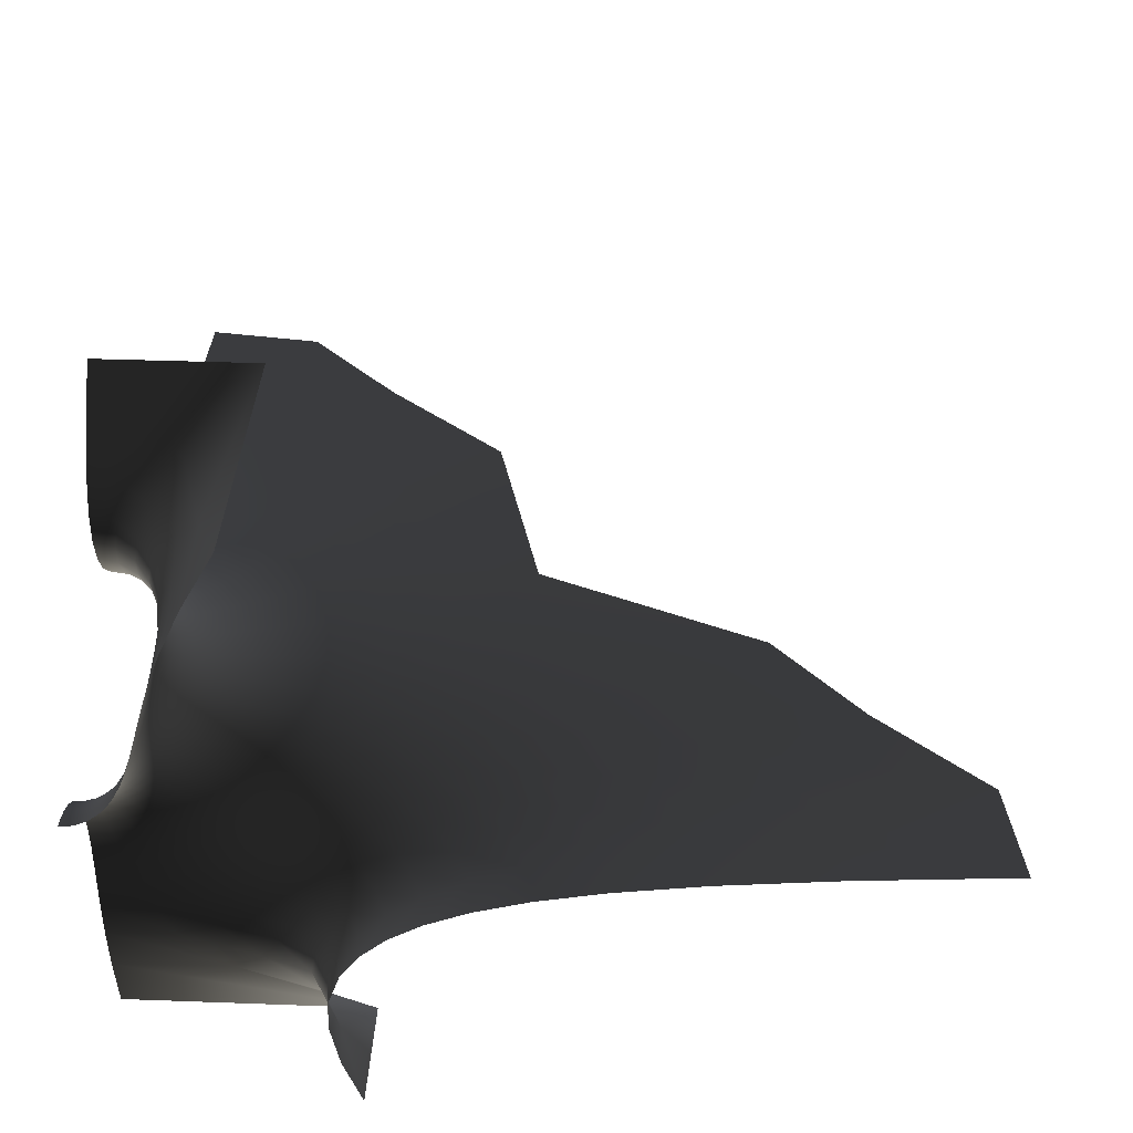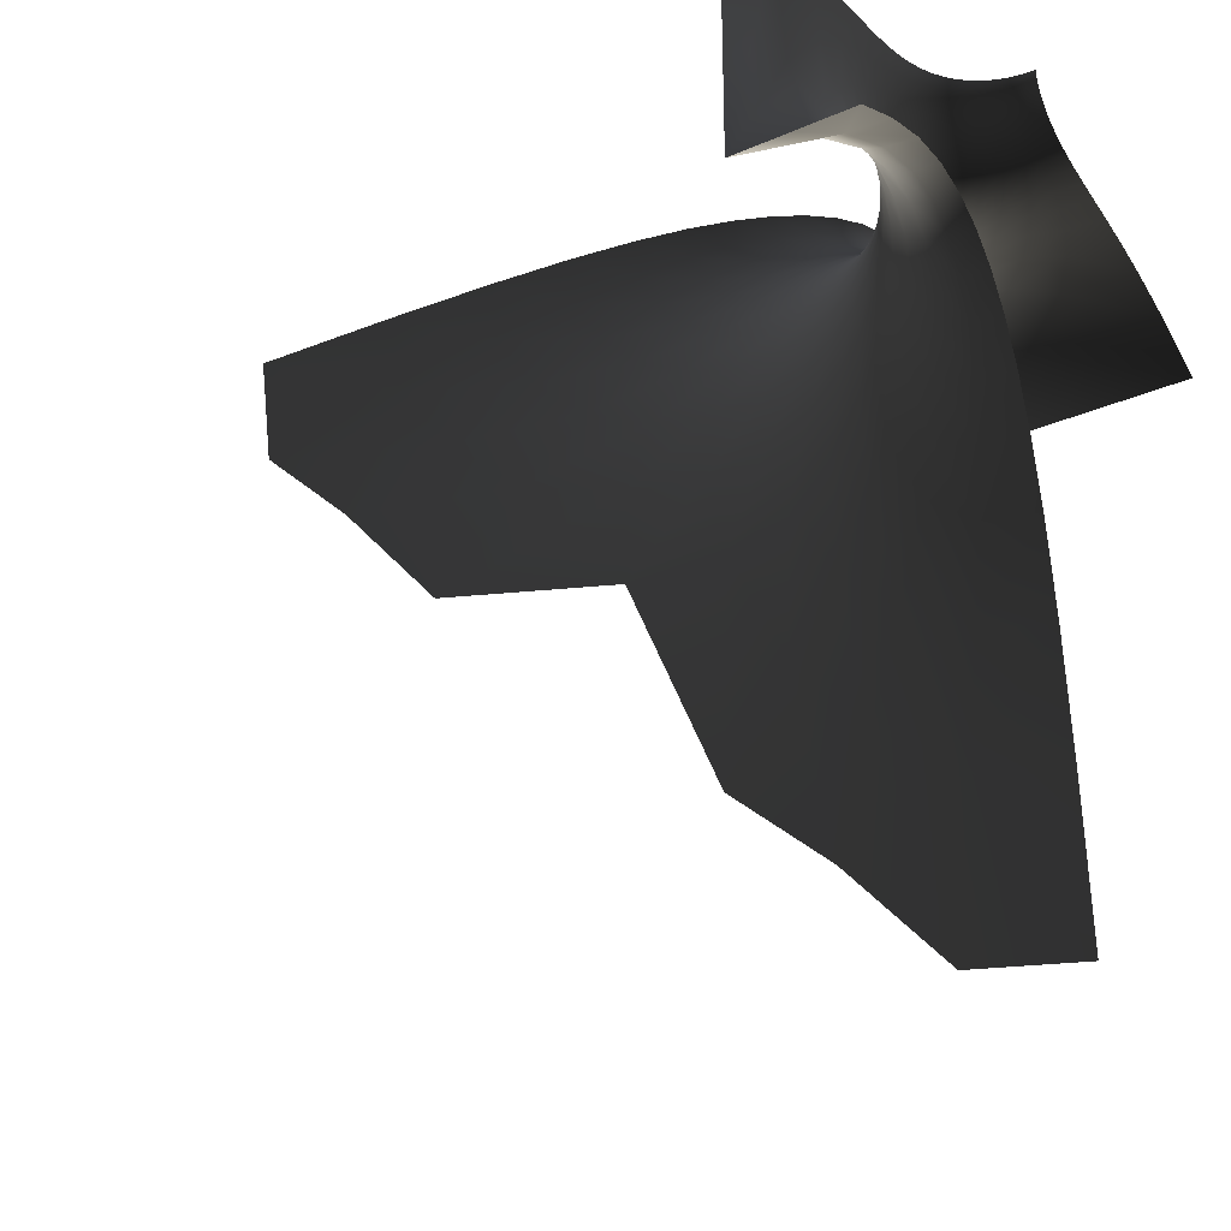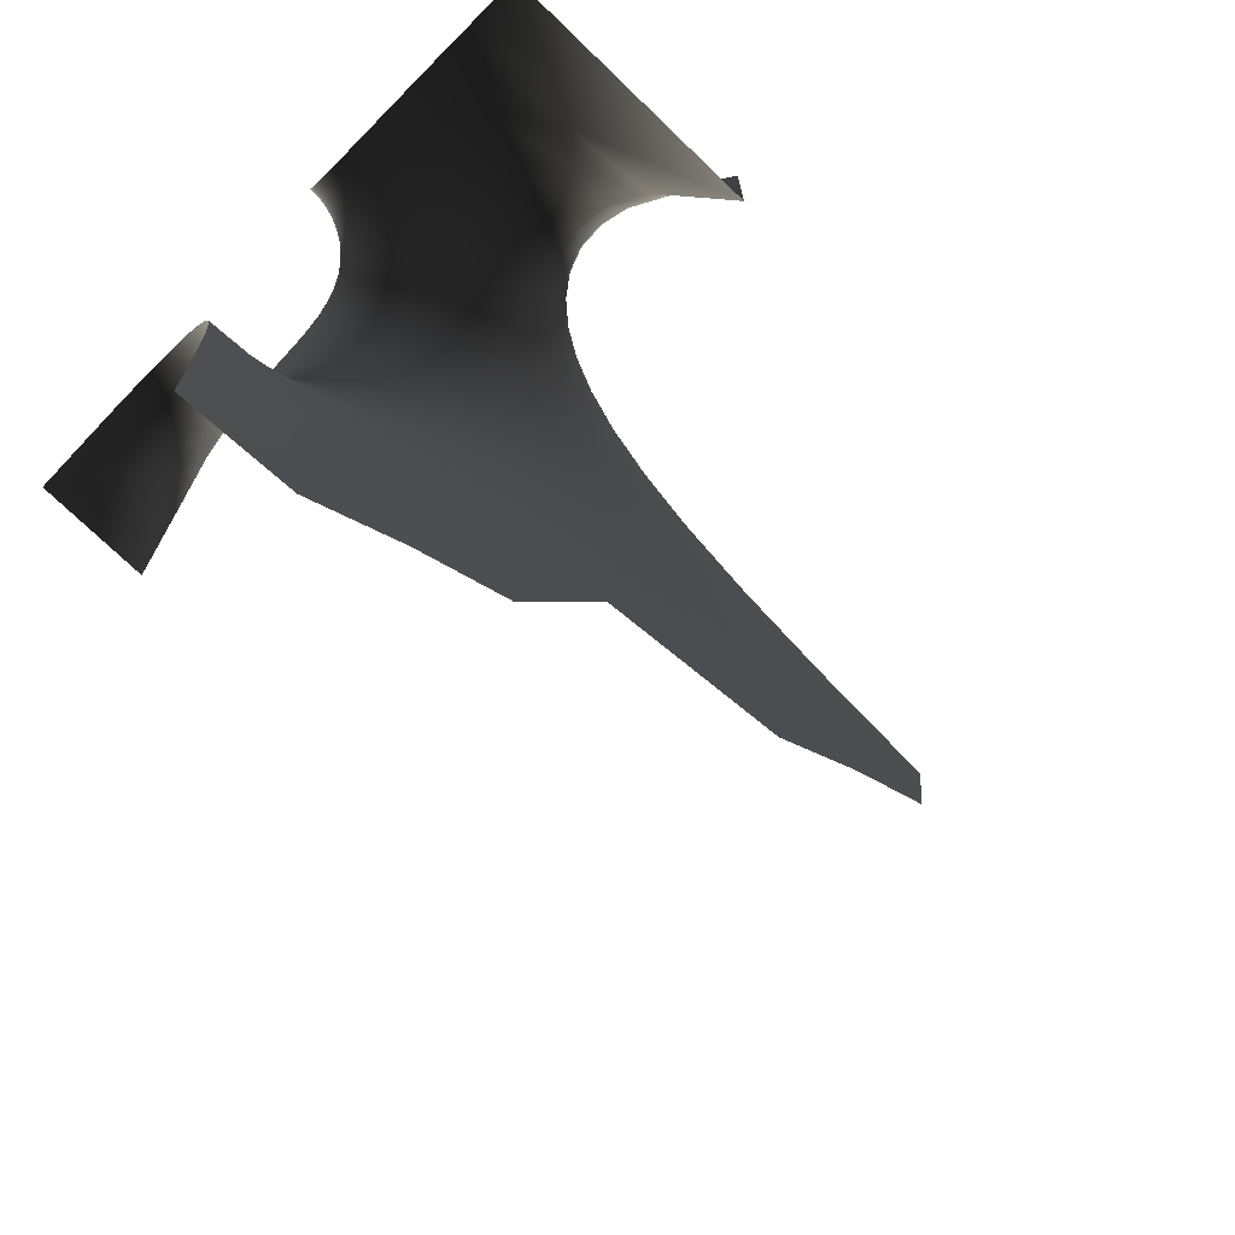
<metadata>
{"format":"obj","ext":"obj","renderer":"f3d","projection":"perspective","resolution":1024,"background":"white","views":[{"elev":35.6,"azim":92.8,"up":"+Y"},{"elev":-28.4,"azim":33.6,"up":"+Z"},{"elev":-73.2,"azim":136.0,"up":"+Z"}]}
</metadata>
<code>
v -0 -2.245 -145.5
v -0 -3.228 -130.9
v -17.19 -3.154 -127.2
v -0.0007 -1.237 -160.6
v -21.98 -1.191 -157.2
v -33.18 -2.94 -115
v -41.38 -1.13 -135.9
v -13.6 -5.26 -105.8
v -26.35 -4.951 -97.76
v -10.87 -7.569 -89.66
v -21.06 -7.187 -84.11
v -8.802 -10.14 -77.16
v -17.08 -9.674 -73.19
v -7.27 -13 -67.29
v -14.12 -12.46 -64.29
v -6.158 -16.22 -59.37
v -11.98 -15.57 -57
v -5.396 -19.87 -53.05
v -10.48 -19.07 -50.99
v -4.948 -24.06 -48.09
v -9.572 -23.04 -46.13
v -4.836 -28.89 -44.45
v -9.25 -27.6 -42.31
v -5.146 -34.6 -42.21
v -9.653 -32.9 -39.63
v -6.103 -41.43 -41.72
v -11.14 -39.27 -38.4
v -8.128 -49.76 -43.53
v -14.68 -47.46 -39.79
v -11.73 -59.79 -48.13
v -23.13 -59.79 -48.13
v -47.82 -2.521 -99.08
v -61.18 -0.8426 -118.6
v -37.56 -4.419 -86.18
v -29.96 -6.545 -75.88
v -24.33 -8.926 -67.18
v -20.18 -11.57 -59.75
v -17.14 -14.52 -53.34
v -14.99 -17.79 -47.85
v -13.61 -21.45 -43.11
v -12.96 -25.53 -39.08
v -13.08 -30.13 -35.6
v -14.14 -35.29 -32.5
v -16.34 -41.01 -29.11
v -19.5 -46.64 -22.65
v -23.13 -59.79 -0.0001
v -20.21 -47.98 -0.0019
v -20.21 -47.98 -0
v -59.34 -1.887 -76.6
v -80.06 -0.3603 -75.14
v -46.13 -3.649 -72.04
v -36.88 -5.656 -66.05
v -30.14 -7.898 -59.97
v -25.13 -10.39 -54.18
v -21.43 -13.13 -48.84
v -18.75 -16.14 -43.94
v -16.94 -19.41 -39.47
v -15.89 -22.97 -35.28
v -15.58 -26.78 -31.22
v -15.99 -30.76 -26.89
v -17.04 -34.65 -21.5
v -18.31 -37.79 -13.36
v -18.75 -38.83 -0.0032
v -18.75 -38.82 -0
v -164.5 0.8701 -0
v -161.5 0.8954 -22.66
v -131.5 2.007 -17.27
v -135.1 2.075 -0.0034
v -142 0.7525 -41.11
v -119.6 1.742 -33.02
v -120.6 0.5364 -65.17
v -102.7 1.24 -47.89
v -80.51 0.3221 -56.8
v -63.37 -1.01 -60.15
v -50.73 -2.641 -59.32
v -41.32 -4.517 -56.37
v -34.21 -6.628 -52.45
v -28.81 -8.948 -48.21
v -24.71 -11.48 -43.9
v -21.67 -14.2 -39.68
v -19.5 -17.1 -35.53
v -18.11 -20.14 -31.41
v -17.38 -23.26 -27.12
v -17.24 -26.31 -22.38
v -17.54 -29.05 -16.65
v -17.99 -31.03 -9.288
v -18.17 -31.74 -0.0038
v -18.17 -31.74 -0
v -110.1 3.314 -13.4
v -112.8 3.423 -0.0056
v -102 2.973 -25.81
v -90.16 2.359 -36.58
v -75.92 1.425 -44.02
v -62.91 0.1613 -47.88
v -52.13 -1.374 -48.77
v -43.46 -3.152 -47.64
v -36.6 -5.132 -45.32
v -31.18 -7.302 -42.3
v -26.96 -9.623 -38.93
v -23.73 -12.09 -35.34
v -21.34 -14.64 -31.62
v -19.66 -17.24 -27.7
v -18.61 -19.79 -23.52
v -18.07 -22.18 -18.85
v -17.91 -24.18 -13.46
v -17.93 -25.56 -7.137
v -17.97 -26.04 -0.0043
v -17.97 -26.04 -0
v -93.93 4.862 -10.5
v -95.86 4.987 -0.0064
v -88.35 4.471 -20.26
v -80.01 3.807 -28.62
v -70.08 2.85 -34.81
v -60.26 1.618 -38.61
v -51.41 0.1288 -40.23
v -43.85 -1.568 -40.16
v -37.54 -3.455 -38.89
v -32.39 -5.483 -36.82
v -28.24 -7.637 -34.19
v -24.98 -9.861 -31.2
v -22.47 -12.13 -27.9
v -20.63 -14.36 -24.33
v -19.35 -16.5 -20.4
v -18.55 -18.4 -16.07
v -18.1 -19.95 -11.21
v -17.91 -20.96 -5.806
v -17.85 -21.32 -0.0042
v -17.85 -21.32 -0
v -81.44 6.672 -8.339
v -82.84 6.815 -0.0067
v -77.46 6.252 -16.12
v -71.44 5.543 -22.83
v -64.19 4.565 -28.03
v -56.63 3.322 -31.53
v -49.45 1.859 -33.41
v -42.98 0.1953 -33.9
v -37.37 -1.613 -33.31
v -32.61 -3.55 -31.89
v -28.68 -5.554 -29.87
v -25.49 -7.605 -27.37
v -22.98 -9.631 -24.51
v -21.05 -11.6 -21.29
v -19.66 -13.4 -17.75
v -18.69 -14.99 -13.82
v -18.09 -16.22 -9.524
v -17.76 -17.02 -4.872
v -17.67 -17.29 -0.0043
v -17.67 -17.29 -0
v -71.58 8.774 -6.74
v -72.6 8.924 -0.0063
v -68.62 8.314 -13.05
v -64.14 7.566 -18.56
v -58.61 6.535 -22.96
v -52.68 5.266 -26.11
v -46.79 3.778 -28
v -41.3 2.129 -28.77
v -36.35 0.3415 -28.57
v -32.06 -1.52 -27.62
v -28.39 -3.438 -26.03
v -25.37 -5.342 -23.97
v -22.91 -7.209 -21.48
v -21 -8.956 -18.65
v -19.54 -10.55 -15.47
v -18.51 -11.89 -11.98
v -17.81 -12.93 -8.192
v -17.43 -13.58 -4.17
v -17.3 -13.82 -0.0039
v -17.3 -13.82 -0
v -63.65 11.18 -5.566
v -64.45 11.35 -0.0059
v -61.38 10.68 -10.8
v -57.86 9.861 -15.4
v -53.5 8.765 -19.17
v -48.68 7.418 -21.95
v -43.79 5.882 -23.76
v -39.07 4.187 -24.61
v -34.75 2.402 -24.65
v -30.87 0.5481 -23.98
v -27.53 -1.302 -22.74
v -24.69 -3.133 -20.99
v -22.36 -4.868 -18.85
v -20.49 -6.489 -16.34
v -19.06 -7.91 -13.54
v -17.99 -9.112 -10.44
v -17.28 -10 -7.12
v -16.86 -10.58 -3.609
v -16.73 -10.76 -0.0038
v -16.73 -10.76 -0
v -57.25 13.93 -4.729
v -57.88 14.12 -0.0052
v -55.37 13.36 -9.177
v -52.5 12.45 -13.12
v -48.86 11.24 -16.36
v -44.81 9.783 -18.83
v -40.61 8.133 -20.46
v -36.52 6.366 -21.32
v -32.68 4.513 -21.45
v -29.22 2.65 -20.98
v -26.16 0.7942 -19.95
v -23.56 -0.9798 -18.47
v -21.37 -2.662 -16.6
v -19.6 -4.176 -14.4
v -18.21 -5.513 -11.9
v -17.18 -6.594 -9.172
v -16.46 -7.418 -6.233
v -16.06 -7.912 -3.158
v -15.91 -8.094 -0.0033
v -15.91 -8.094 -0
v -52.08 17.05 -4.167
v -52.66 17.28 -0.0047
v -50.44 16.4 -8.083
v -47.88 15.34 -11.53
v -44.69 13.97 -14.38
v -41.09 12.33 -16.53
v -37.38 10.53 -17.99
v -33.73 8.615 -18.77
v -30.3 6.671 -18.93
v -27.17 4.725 -18.53
v -24.41 2.851 -17.66
v -22.01 1.059 -16.36
v -20.01 -0.5784 -14.72
v -18.35 -2.063 -12.76
v -17.06 -3.321 -10.55
v -16.07 -4.36 -8.107
v -15.4 -5.109 -5.509
v -14.99 -5.587 -2.785
v -14.87 -5.734 -0.0032
v -14.87 -5.734 -0
v -48.03 20.62 -3.864
v -48.58 20.89 -0.0039
v -46.42 19.83 -7.455
v -43.97 18.58 -10.58
v -40.91 16.95 -13.09
v -37.55 15.07 -14.98
v -34.1 13.03 -16.22
v -30.76 10.93 -16.88
v -27.63 8.813 -16.98
v -24.81 6.768 -16.62
v -22.29 4.804 -15.82
v -20.14 2.993 -14.66
v -18.3 1.327 -13.17
v -16.8 -0.1242 -11.41
v -15.6 -1.376 -9.417
v -14.7 -2.36 -7.241
v -14.07 -3.1 -4.909
v -13.7 -3.534 -2.483
v -13.57 -3.696 -0.0027
v -13.57 -3.696 -0
v -45.04 24.72 -3.83
v -45.65 25.06 -0.0034
v -43.31 23.73 -7.321
v -40.67 22.17 -10.23
v -37.49 20.2 -12.47
v -34.1 17.97 -14.07
v -30.76 15.62 -15.08
v -27.6 13.24 -15.55
v -24.72 10.93 -15.57
v -22.13 8.708 -15.15
v -19.88 6.654 -14.39
v -17.94 4.754 -13.3
v -16.31 3.072 -11.94
v -14.96 1.587 -10.32
v -13.9 0.361 -8.514
v -13.08 -0.6341 -6.53
v -12.52 -1.337 -4.43
v -12.18 -1.783 -2.236
v -12.08 -1.917 -0.0025
v -12.08 -1.916 -0
v -43.22 29.47 -4.145
v -43.94 29.9 -0.0026
v -41.12 28.2 -7.771
v -37.95 26.21 -10.56
v -34.29 23.72 -12.52
v -30.65 21 -13.78
v -27.24 18.22 -14.48
v -24.2 15.51 -14.73
v -21.51 12.93 -14.58
v -19.18 10.53 -14.1
v -17.17 8.323 -13.31
v -15.48 6.352 -12.26
v -14.05 4.593 -10.96
v -12.89 3.099 -9.468
v -11.96 1.837 -7.787
v -11.26 0.8631 -5.974
v -10.76 0.1388 -4.043
v -10.48 -0.2788 -2.043
v -10.38 -0.4361 -0.0021
v -10.38 -0.436 -0
v -42.79 35.06 -4.974
v -43.73 35.61 -0.0021
v -40.03 33.42 -9.079
v -35.72 30.72 -11.74
v -31.13 27.49 -13.28
v -26.96 24.09 -14.07
v -23.41 20.78 -14.39
v -20.45 17.65 -14.33
v -17.98 14.78 -13.99
v -15.91 12.15 -13.37
v -14.19 9.806 -12.54
v -12.75 7.711 -11.48
v -11.56 5.906 -10.24
v -10.59 4.349 -8.807
v -9.824 3.088 -7.239
v -9.238 2.079 -5.537
v -8.836 1.376 -3.749
v -8.591 0.9312 -1.89
v -8.517 0.8002 -0.002
v -8.517 0.8004 -0
v -44.22 41.77 -6.681
v -45.37 42.41 -0.0014
v -40.48 39.67 -11.83
v -33.8 35.81 -14.06
v -27.56 31.41 -14.8
v -22.68 27.11 -14.89
v -19.01 23.14 -14.67
v -16.23 19.57 -14.26
v -14.06 16.36 -13.67
v -12.34 13.53 -12.93
v -10.94 11.02 -12.01
v -9.801 8.839 -10.94
v -8.864 6.943 -9.704
v -8.115 5.366 -8.336
v -7.517 4.054 -6.827
v -7.073 3.057 -5.222
v -6.755 2.32 -3.526
v -6.574 1.899 -1.78
v -6.509 1.74 -0.0017
v -6.509 1.74 -0
v -48.24 49.93 -9.918
v -49.34 50.51 -0.0007
v -43.92 47.7 -17.52
v -31.42 41.41 -17.87
v -22.65 35.24 -16.99
v -17.2 29.81 -16.04
v -13.74 25.14 -15.19
v -11.4 21.1 -14.37
v -9.727 17.61 -13.56
v -8.452 14.57 -12.67
v -7.456 11.94 -11.69
v -6.653 9.656 -10.58
v -6.011 7.725 -9.361
v -5.491 6.086 -8.007
v -5.088 4.777 -6.555
v -4.78 3.739 -4.999
v -4.57 3.022 -3.379
v -4.441 2.57 -1.701
v -4.402 2.437 -0.0017
v -4.402 2.438 -0
v -55.51 59.76 -15.47
v -55.51 59.76 -0
v -55.51 59.76 -30.48
v -25.34 46.93 -22.92
v -14.43 38.32 -19.26
v -9.746 31.77 -17.12
v -7.353 26.5 -15.67
v -5.936 22.12 -14.55
v -4.989 18.41 -13.54
v -4.304 15.24 -12.56
v -3.779 12.5 -11.51
v -3.366 10.18 -10.39
v -3.034 8.184 -9.154
v -2.772 6.545 -7.827
v -2.565 5.193 -6.389
v -2.412 4.172 -4.876
v -2.303 3.422 -3.288
v -2.24 2.995 -1.658
v -2.218 2.834 -0.0015
v -2.218 2.834 -0
v -0 48.24 -24.08
v -0.0001 59.76 -30.48
v -0 39.34 -20.03
v -0 32.46 -17.53
v -0 26.99 -15.87
v -0 22.47 -14.62
v -0 18.69 -13.55
v -0 15.46 -12.52
v -0 12.71 -11.46
v -0 10.34 -10.32
v -0 8.355 -9.096
v -0 6.681 -7.76
v -0 5.35 -6.342
v -0 4.299 -4.83
v -0 3.574 -3.262
v 0 3.118 -1.642
v 0 2.985 -0.0016
v 0 2.986 -0
v -135.1 2.075 -0
v -112.8 3.423 -0
v -95.86 4.987 -0
v -82.84 6.815 -0
v -72.6 8.924 -0
v -64.45 11.35 -0
v -57.88 14.12 -0
v -52.66 17.28 -0
v -48.58 20.89 -0
v -45.65 25.06 -0
v -43.94 29.9 -0
v -43.72 35.61 -0
v -45.37 42.41 -0
v -49.34 50.51 -0
v -0 -1.237 -160.6
v -0 -59.79 -48.13
v -0.0001 -59.79 -48.13
v -0 -57.24 -47.15
v -0 -5.361 -108.5
v -0 -7.699 -91.58
v -0 -10.29 -78.56
v -0 -13.19 -68.32
v -0 -16.44 -60.21
v -0 -20.15 -53.76
v -0 -24.4 -48.78
v -0 -29.34 -45.18
v -0 -35.15 -43.09
v -0 -42.09 -42.75
v -0 -50.35 -44.48
g Torus002
f 1 2 3 4
f 4 3 5
f 5 3 6 7
f 3 8 9 6
f 8 10 11 9
f 10 12 13 11
f 12 14 15 13
f 14 16 17 15
f 16 18 19 17
f 18 20 21 19
f 20 22 23 21
f 22 24 25 23
f 24 26 27 25
f 26 28 29 27
f 28 30 31 29
f 7 6 32 33
f 6 9 34 32
f 9 11 35 34
f 11 13 36 35
f 13 15 37 36
f 15 17 38 37
f 17 19 39 38
f 19 21 40 39
f 21 23 41 40
f 23 25 42 41
f 25 27 43 42
f 27 29 44 43
f 29 31 45 44
f 31 46 47 45
f 46 48 47
f 33 32 49 50
f 32 34 51 49
f 34 35 52 51
f 35 36 53 52
f 36 37 54 53
f 37 38 55 54
f 38 39 56 55
f 39 40 57 56
f 40 41 58 57
f 41 42 59 58
f 42 43 60 59
f 43 44 61 60
f 44 45 62 61
f 45 47 63 62
f 48 64 63 47
f 65 66 67 68
f 66 69 70 67
f 69 71 72 70
f 71 50 73 72
f 50 49 74 73
f 49 51 75 74
f 51 52 76 75
f 52 53 77 76
f 53 54 78 77
f 54 55 79 78
f 55 56 80 79
f 56 57 81 80
f 57 58 82 81
f 58 59 83 82
f 59 60 84 83
f 60 61 85 84
f 61 62 86 85
f 62 63 87 86
f 64 88 87 63
f 68 67 89 90
f 67 70 91 89
f 70 72 92 91
f 72 73 93 92
f 73 74 94 93
f 74 75 95 94
f 75 76 96 95
f 76 77 97 96
f 77 78 98 97
f 78 79 99 98
f 79 80 100 99
f 80 81 101 100
f 81 82 102 101
f 82 83 103 102
f 83 84 104 103
f 84 85 105 104
f 85 86 106 105
f 86 87 107 106
f 88 108 107 87
f 90 89 109 110
f 89 91 111 109
f 91 92 112 111
f 92 93 113 112
f 93 94 114 113
f 94 95 115 114
f 95 96 116 115
f 96 97 117 116
f 97 98 118 117
f 98 99 119 118
f 99 100 120 119
f 100 101 121 120
f 101 102 122 121
f 102 103 123 122
f 103 104 124 123
f 104 105 125 124
f 105 106 126 125
f 106 107 127 126
f 108 128 127 107
f 110 109 129 130
f 109 111 131 129
f 111 112 132 131
f 112 113 133 132
f 113 114 134 133
f 114 115 135 134
f 115 116 136 135
f 116 117 137 136
f 117 118 138 137
f 118 119 139 138
f 119 120 140 139
f 120 121 141 140
f 121 122 142 141
f 122 123 143 142
f 123 124 144 143
f 124 125 145 144
f 125 126 146 145
f 126 127 147 146
f 128 148 147 127
f 130 129 149 150
f 129 131 151 149
f 131 132 152 151
f 132 133 153 152
f 133 134 154 153
f 134 135 155 154
f 135 136 156 155
f 136 137 157 156
f 137 138 158 157
f 138 139 159 158
f 139 140 160 159
f 140 141 161 160
f 141 142 162 161
f 142 143 163 162
f 143 144 164 163
f 144 145 165 164
f 145 146 166 165
f 146 147 167 166
f 148 168 167 147
f 150 149 169 170
f 149 151 171 169
f 151 152 172 171
f 152 153 173 172
f 153 154 174 173
f 154 155 175 174
f 155 156 176 175
f 156 157 177 176
f 157 158 178 177
f 158 159 179 178
f 159 160 180 179
f 160 161 181 180
f 161 162 182 181
f 162 163 183 182
f 163 164 184 183
f 164 165 185 184
f 165 166 186 185
f 166 167 187 186
f 168 188 187 167
f 170 169 189 190
f 169 171 191 189
f 171 172 192 191
f 172 173 193 192
f 173 174 194 193
f 174 175 195 194
f 175 176 196 195
f 176 177 197 196
f 177 178 198 197
f 178 179 199 198
f 179 180 200 199
f 180 181 201 200
f 181 182 202 201
f 182 183 203 202
f 183 184 204 203
f 184 185 205 204
f 185 186 206 205
f 186 187 207 206
f 188 208 207 187
f 190 189 209 210
f 189 191 211 209
f 191 192 212 211
f 192 193 213 212
f 193 194 214 213
f 194 195 215 214
f 195 196 216 215
f 196 197 217 216
f 197 198 218 217
f 198 199 219 218
f 199 200 220 219
f 200 201 221 220
f 201 202 222 221
f 202 203 223 222
f 203 204 224 223
f 204 205 225 224
f 205 206 226 225
f 206 207 227 226
f 208 228 227 207
f 210 209 229 230
f 209 211 231 229
f 211 212 232 231
f 212 213 233 232
f 213 214 234 233
f 214 215 235 234
f 215 216 236 235
f 216 217 237 236
f 217 218 238 237
f 218 219 239 238
f 219 220 240 239
f 220 221 241 240
f 221 222 242 241
f 222 223 243 242
f 223 224 244 243
f 224 225 245 244
f 225 226 246 245
f 226 227 247 246
f 228 248 247 227
f 230 229 249 250
f 229 231 251 249
f 231 232 252 251
f 232 233 253 252
f 233 234 254 253
f 234 235 255 254
f 235 236 256 255
f 236 237 257 256
f 237 238 258 257
f 238 239 259 258
f 239 240 260 259
f 240 241 261 260
f 241 242 262 261
f 242 243 263 262
f 243 244 264 263
f 244 245 265 264
f 245 246 266 265
f 246 247 267 266
f 248 268 267 247
f 250 249 269 270
f 249 251 271 269
f 251 252 272 271
f 252 253 273 272
f 253 254 274 273
f 254 255 275 274
f 255 256 276 275
f 256 257 277 276
f 257 258 278 277
f 258 259 279 278
f 259 260 280 279
f 260 261 281 280
f 261 262 282 281
f 262 263 283 282
f 263 264 284 283
f 264 265 285 284
f 265 266 286 285
f 266 267 287 286
f 268 288 287 267
f 270 269 289 290
f 269 271 291 289
f 271 272 292 291
f 272 273 293 292
f 273 274 294 293
f 274 275 295 294
f 275 276 296 295
f 276 277 297 296
f 277 278 298 297
f 278 279 299 298
f 279 280 300 299
f 280 281 301 300
f 281 282 302 301
f 282 283 303 302
f 283 284 304 303
f 284 285 305 304
f 285 286 306 305
f 286 287 307 306
f 288 308 307 287
f 290 289 309 310
f 289 291 311 309
f 291 292 312 311
f 292 293 313 312
f 293 294 314 313
f 294 295 315 314
f 295 296 316 315
f 296 297 317 316
f 297 298 318 317
f 298 299 319 318
f 299 300 320 319
f 300 301 321 320
f 301 302 322 321
f 302 303 323 322
f 303 304 324 323
f 304 305 325 324
f 305 306 326 325
f 306 307 327 326
f 308 328 327 307
f 310 309 329 330
f 309 311 331 329
f 311 312 332 331
f 312 313 333 332
f 313 314 334 333
f 314 315 335 334
f 315 316 336 335
f 316 317 337 336
f 317 318 338 337
f 318 319 339 338
f 319 320 340 339
f 320 321 341 340
f 321 322 342 341
f 322 323 343 342
f 323 324 344 343
f 324 325 345 344
f 325 326 346 345
f 326 327 347 346
f 328 348 347 327
f 330 329 349 350
f 329 331 351 349
f 331 332 352 351
f 332 333 353 352
f 333 334 354 353
f 334 335 355 354
f 335 336 356 355
f 336 337 357 356
f 337 338 358 357
f 338 339 359 358
f 339 340 360 359
f 340 341 361 360
f 341 342 362 361
f 342 343 363 362
f 343 344 364 363
f 344 345 365 364
f 345 346 366 365
f 346 347 367 366
f 348 368 367 347
f 352 369 370 351
f 353 371 369 352
f 354 372 371 353
f 355 373 372 354
f 356 374 373 355
f 357 375 374 356
f 358 376 375 357
f 359 377 376 358
f 360 378 377 359
f 361 379 378 360
f 362 380 379 361
f 363 381 380 362
f 364 382 381 363
f 365 383 382 364
f 366 384 383 365
f 367 385 384 366
f 368 386 385 367
f 65 68 387
f 68 90 388 387
f 90 110 389 388
f 110 130 390 389
f 130 150 391 390
f 150 170 392 391
f 170 190 393 392
f 190 210 394 393
f 210 230 395 394
f 230 250 396 395
f 250 270 397 396
f 270 290 398 397
f 290 310 399 398
f 310 330 400 399
f 400 330 350
f 1 4 401
f 402 403 404
f 405 8 3 2
f 406 10 8 405
f 407 12 10 406
f 408 14 12 407
f 409 16 14 408
f 410 18 16 409
f 411 20 18 410
f 412 22 20 411
f 24 22 412 413
f 26 24 413 414
f 28 26 414 415
f 403 30 28 415
f 404 403 415

</code>
